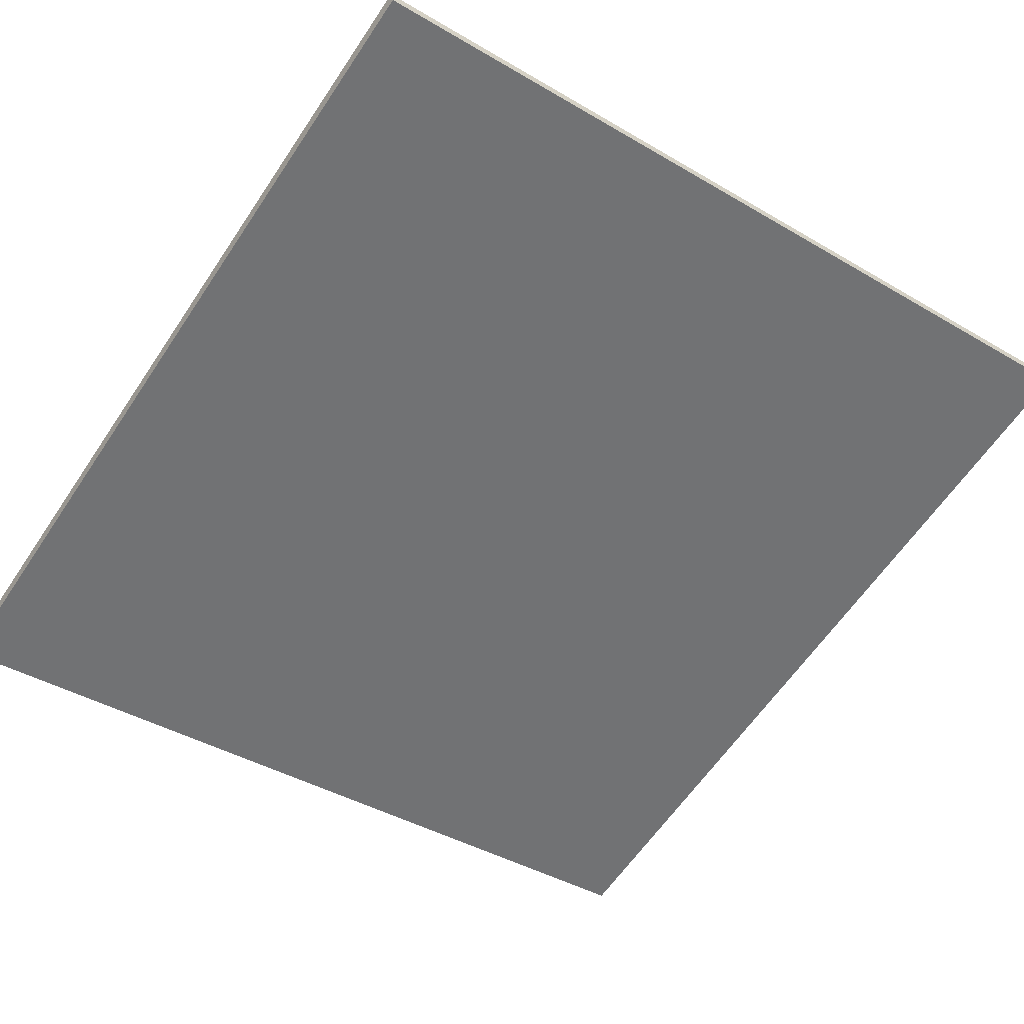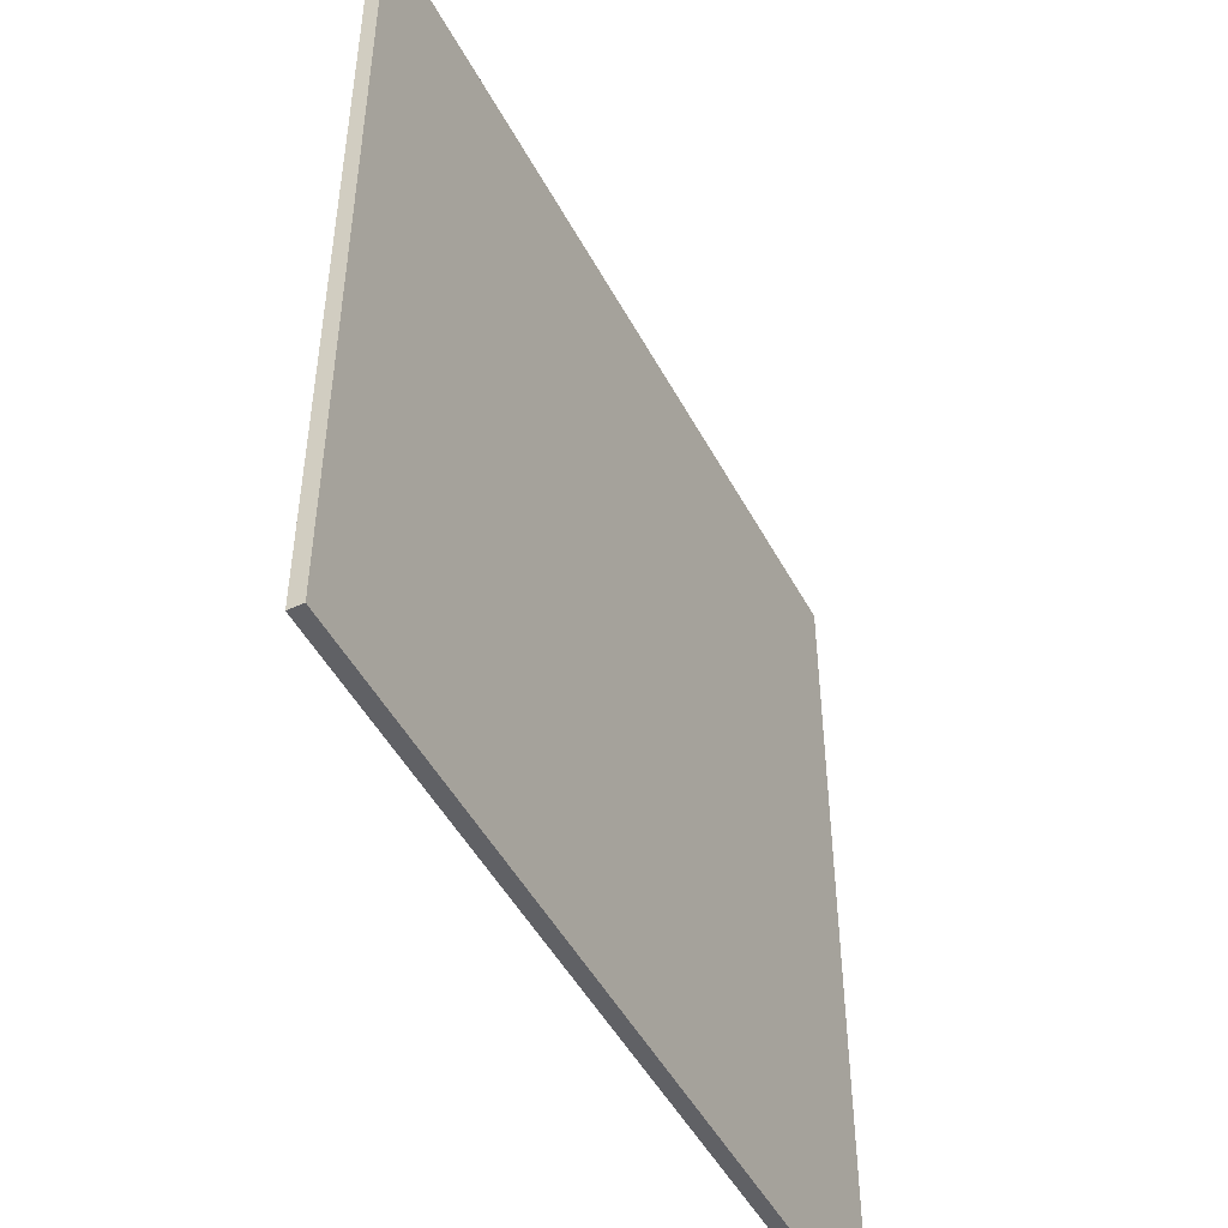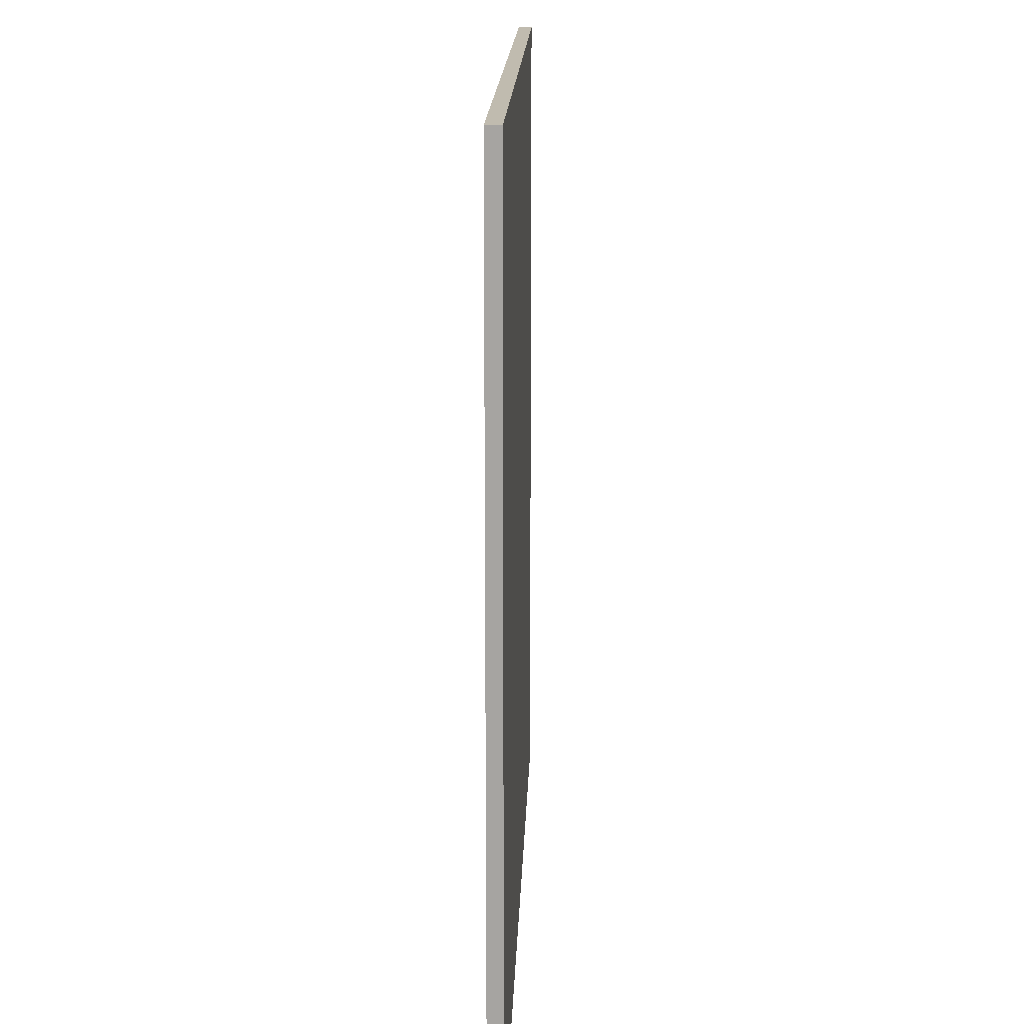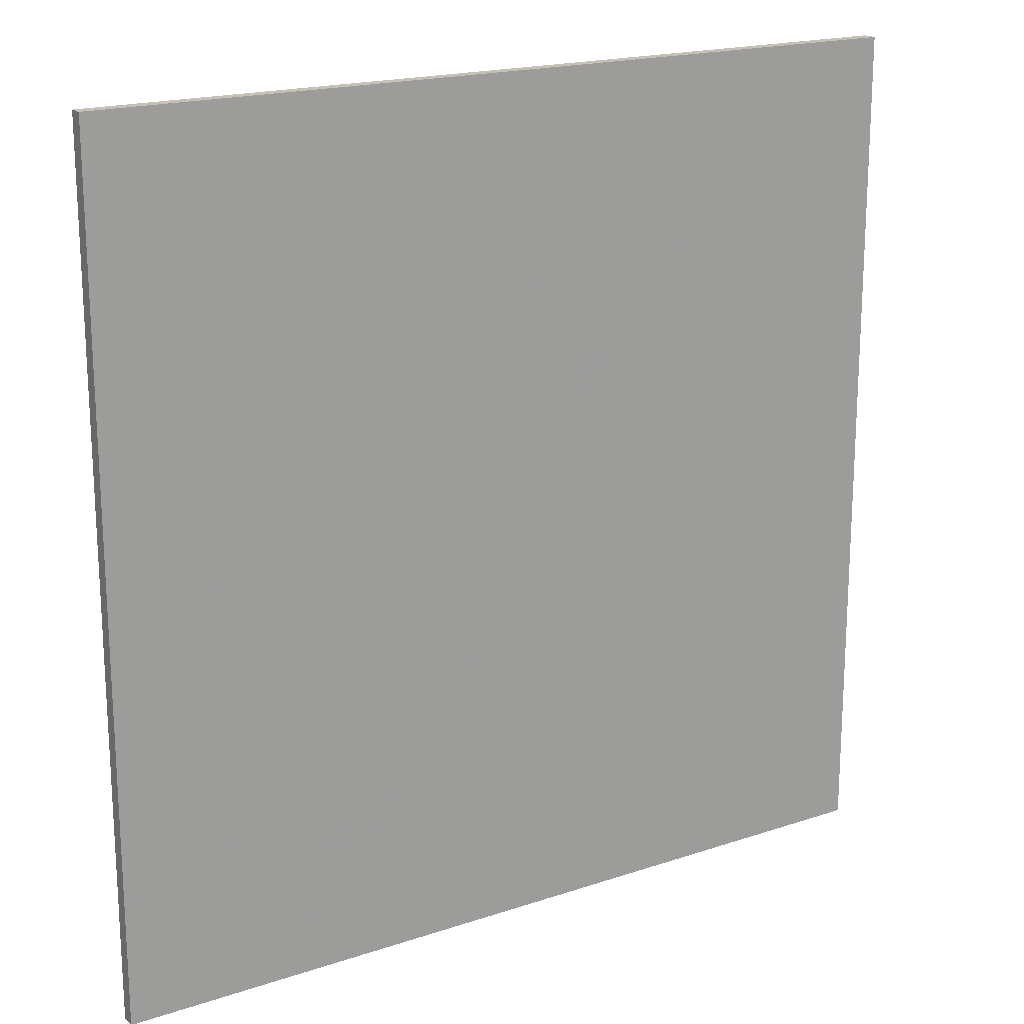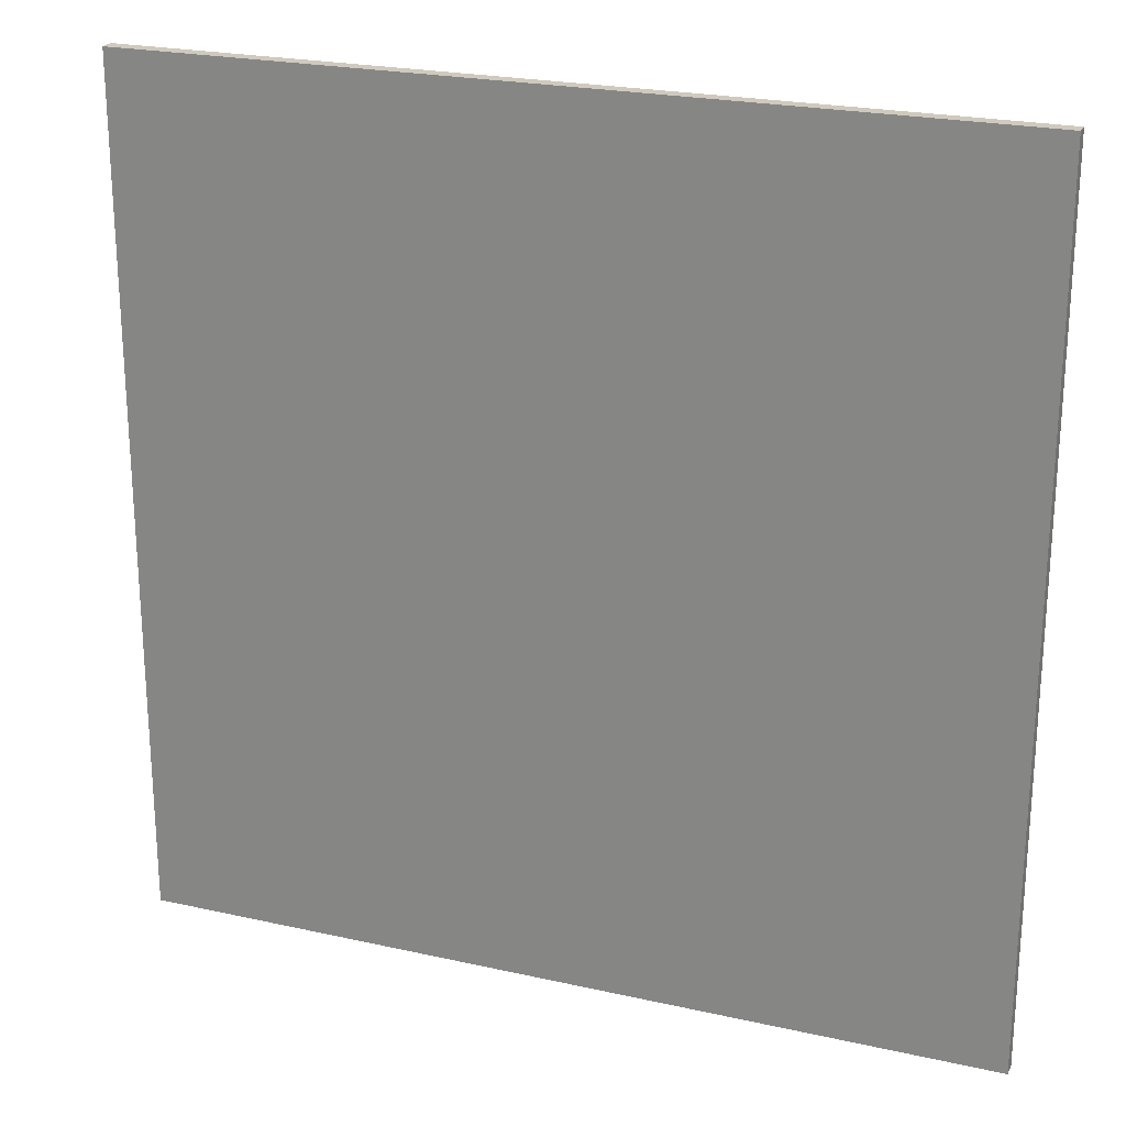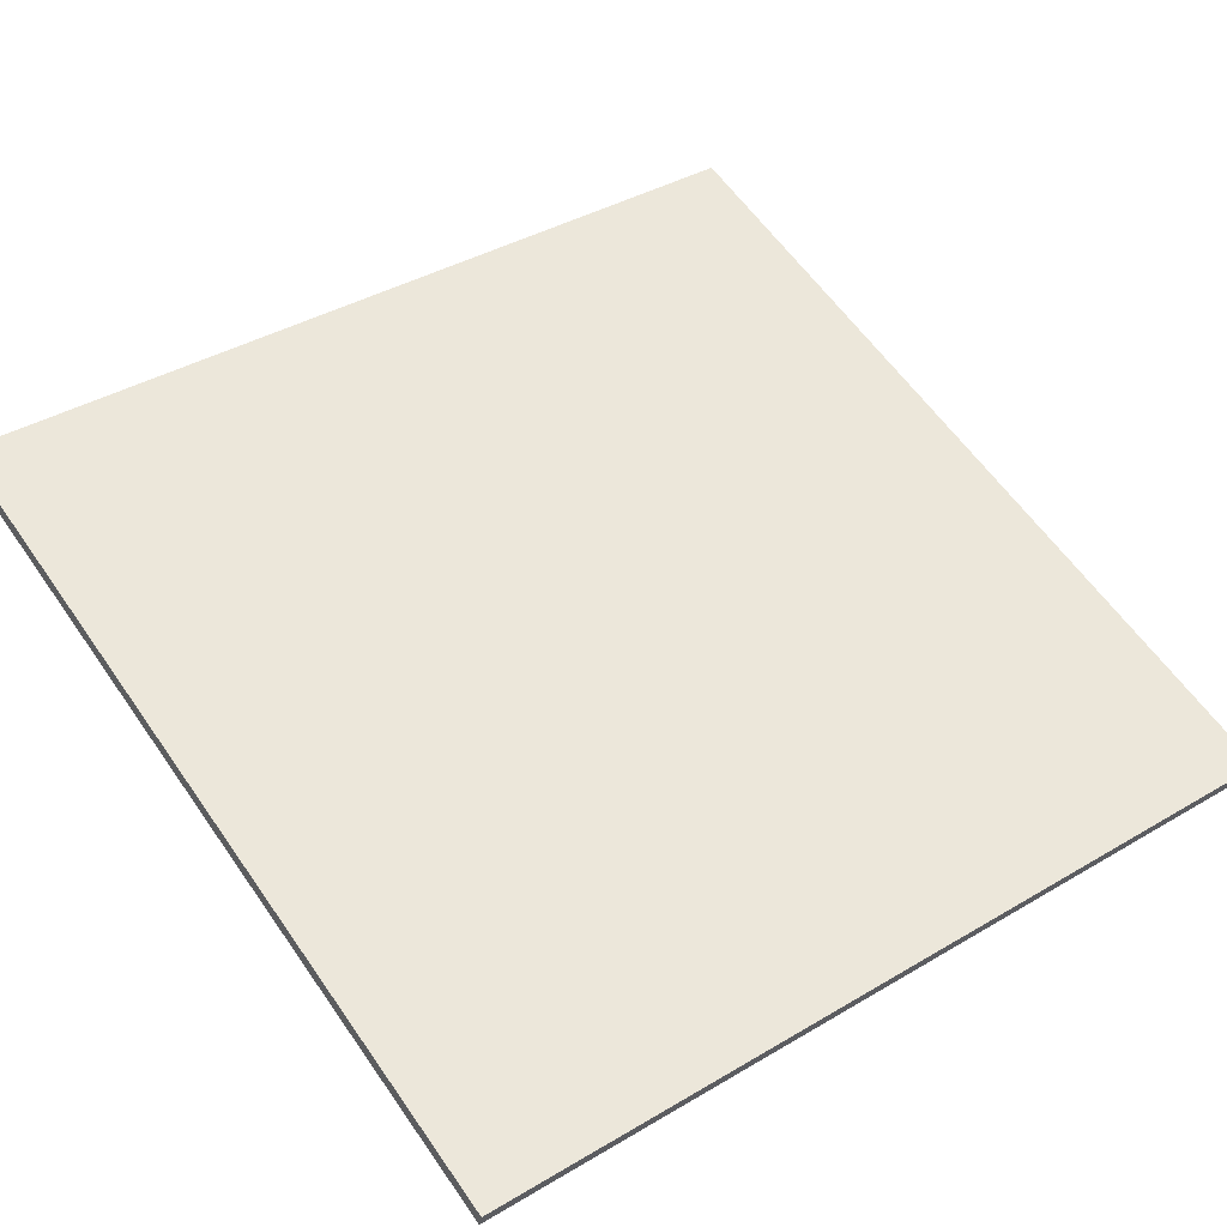
<metadata>
{"format":"obj","ext":"obj","renderer":"f3d","projection":"perspective","resolution":1024,"background":"white","views":[{"elev":-41.5,"azim":-125.4,"up":"+Y"},{"elev":-48.8,"azim":-79.3,"up":"+Z"},{"elev":16.2,"azim":-104.6,"up":"+Z"},{"elev":18.7,"azim":130.9,"up":"+Z"},{"elev":23.0,"azim":4.5,"up":"+Z"},{"elev":39.5,"azim":53.7,"up":"+Y"}]}
</metadata>
<code>
v -51.74 38.29 -4.435
v -51.74 38.29 4.435
v -51.7 38.43 -4.435
v -51.7 38.43 4.435
v -60.25 40.81 -4.435
v -60.25 40.81 4.435
v -60.2 40.96 -4.435
v -60.2 40.96 4.435
f 1 3 4
f 4 2 1
f 5 6 8
f 8 7 5
f 1 2 6
f 6 5 1
f 3 7 8
f 8 4 3
f 1 5 7
f 7 3 1
f 2 4 8
f 8 6 2

</code>
